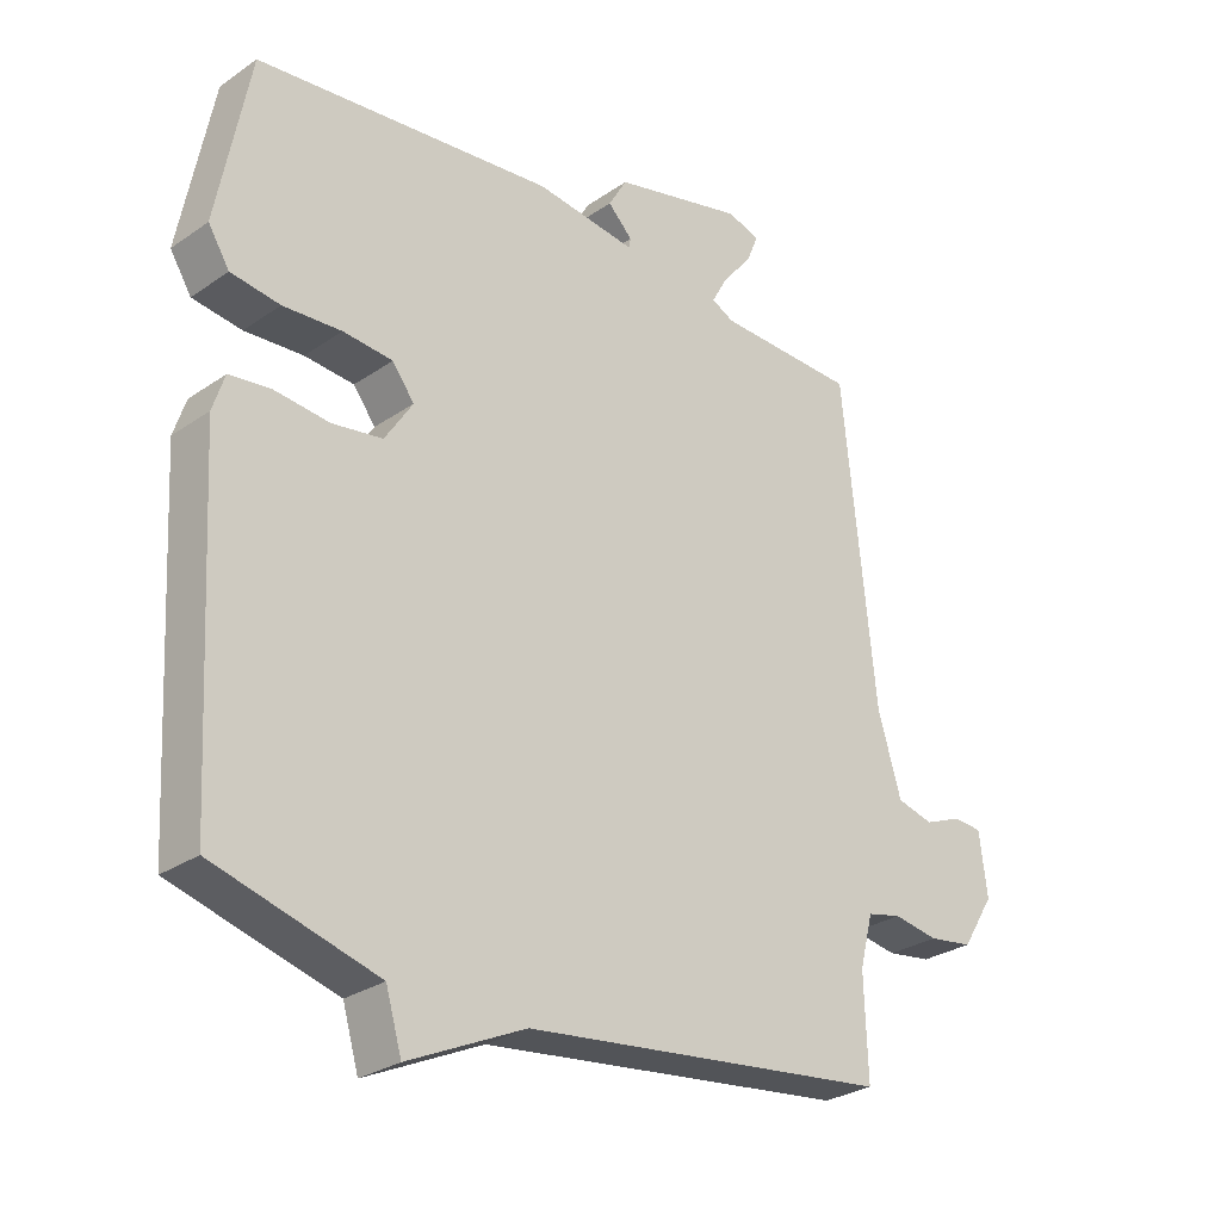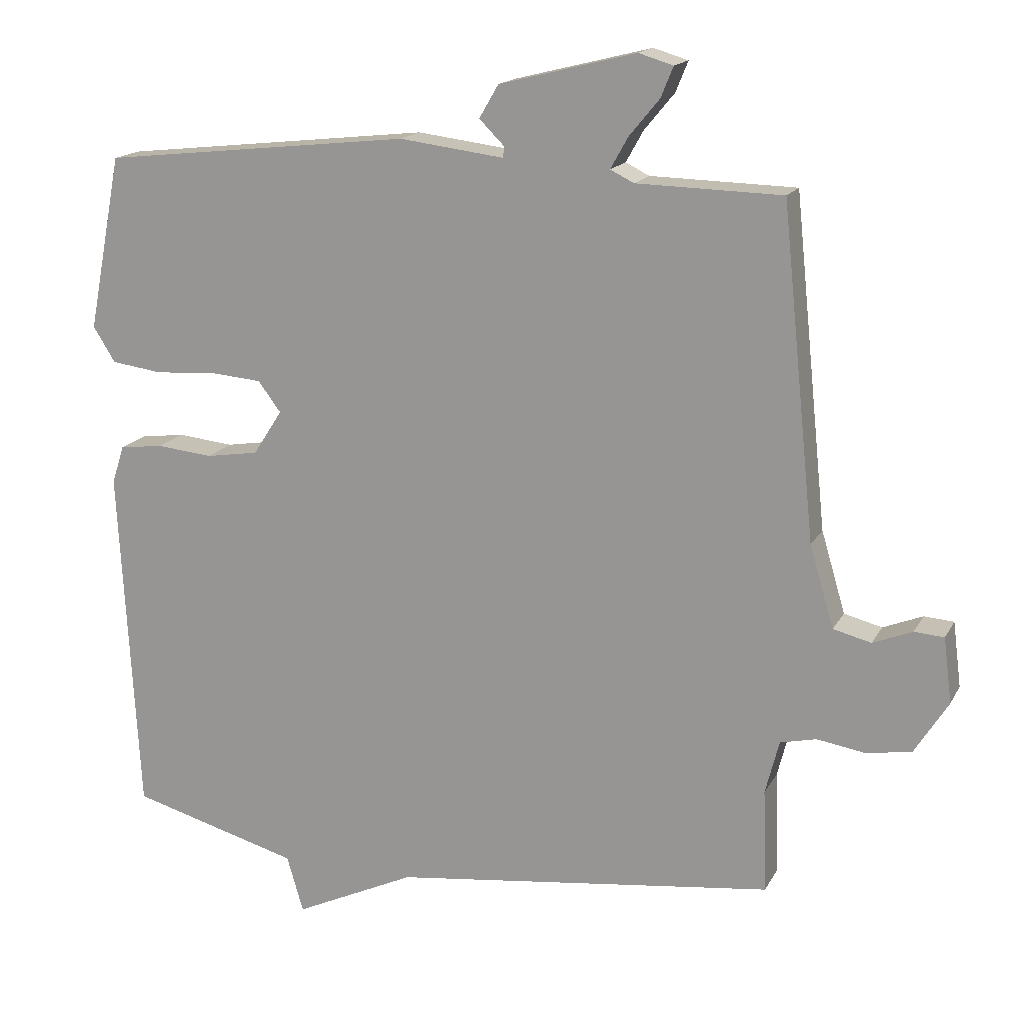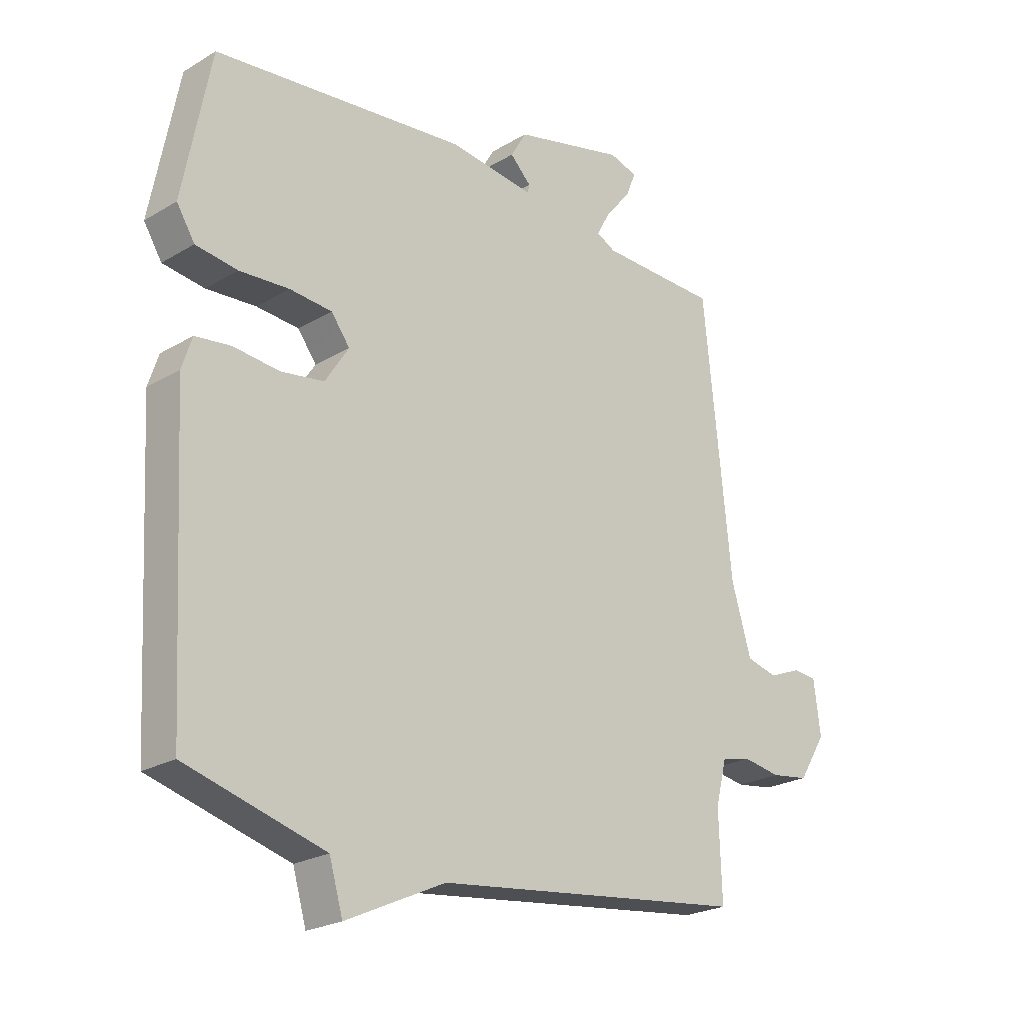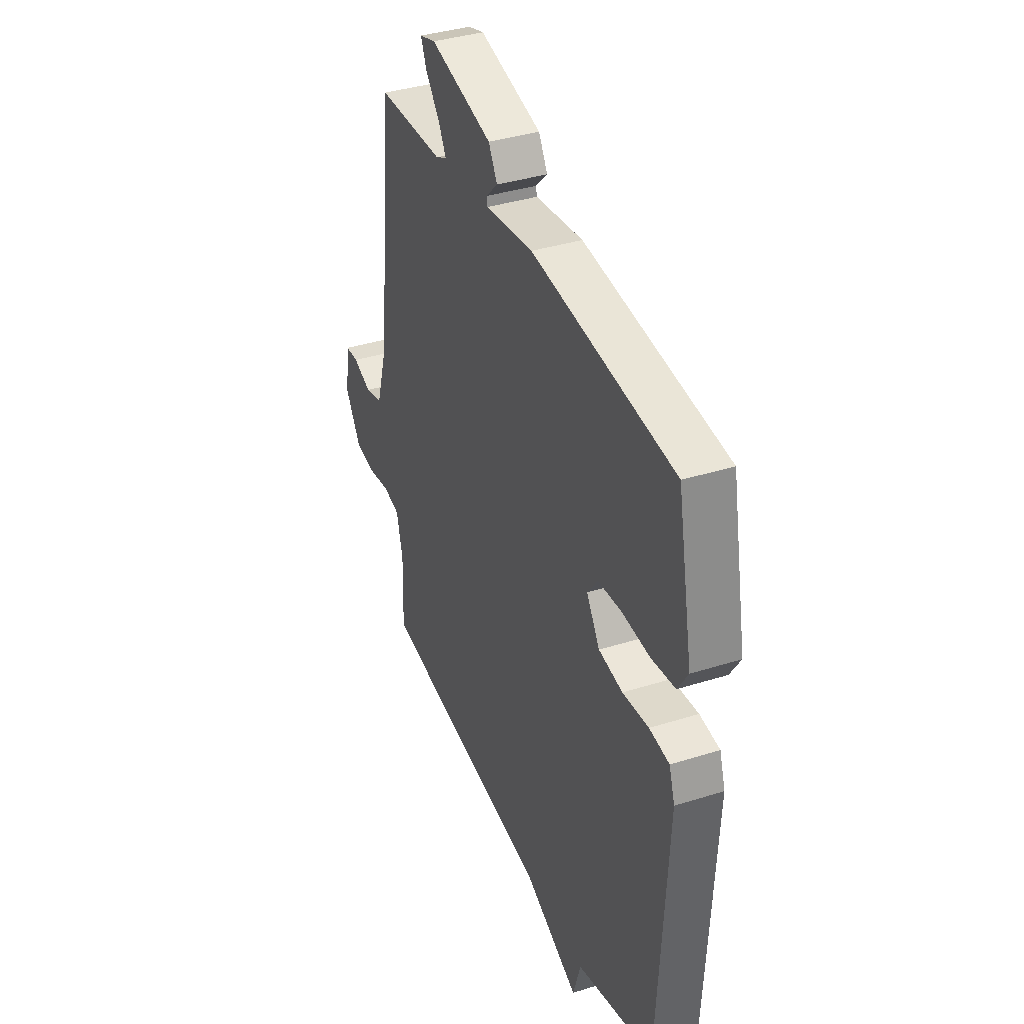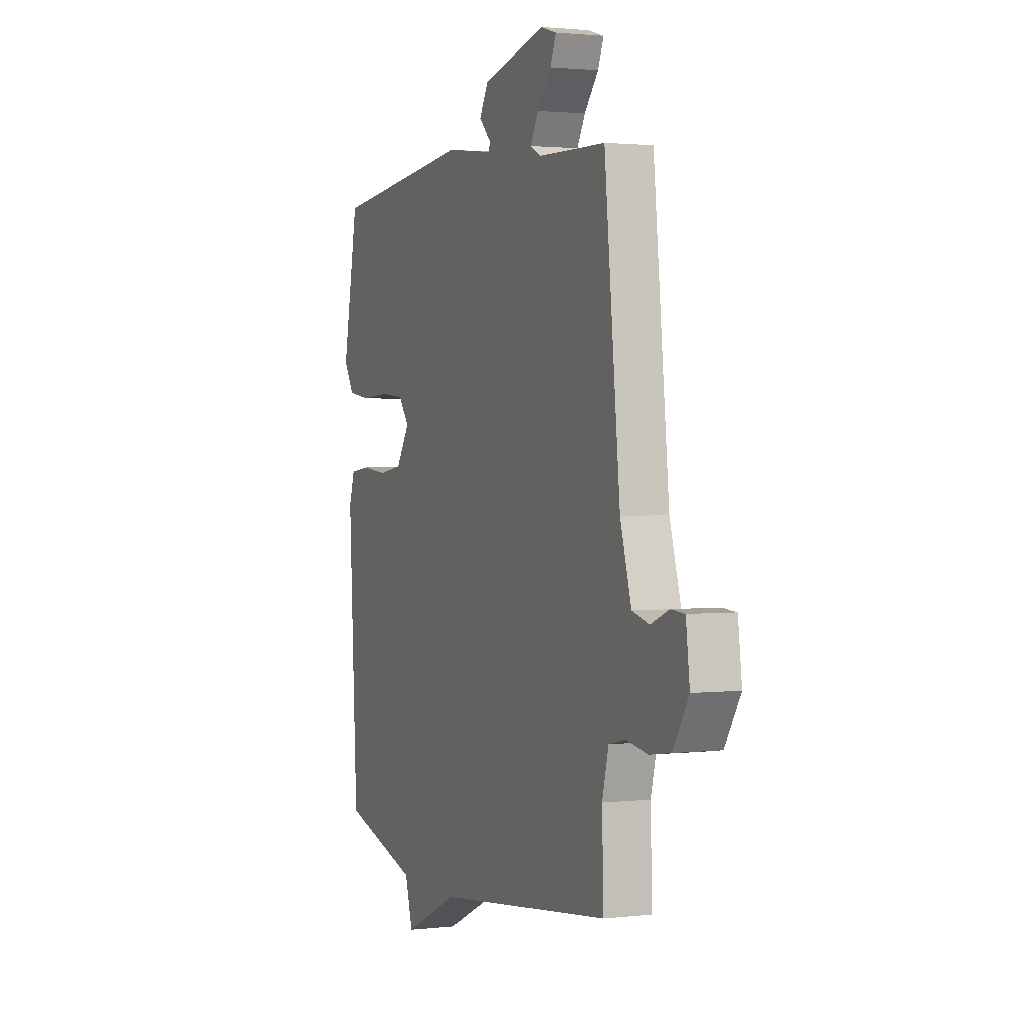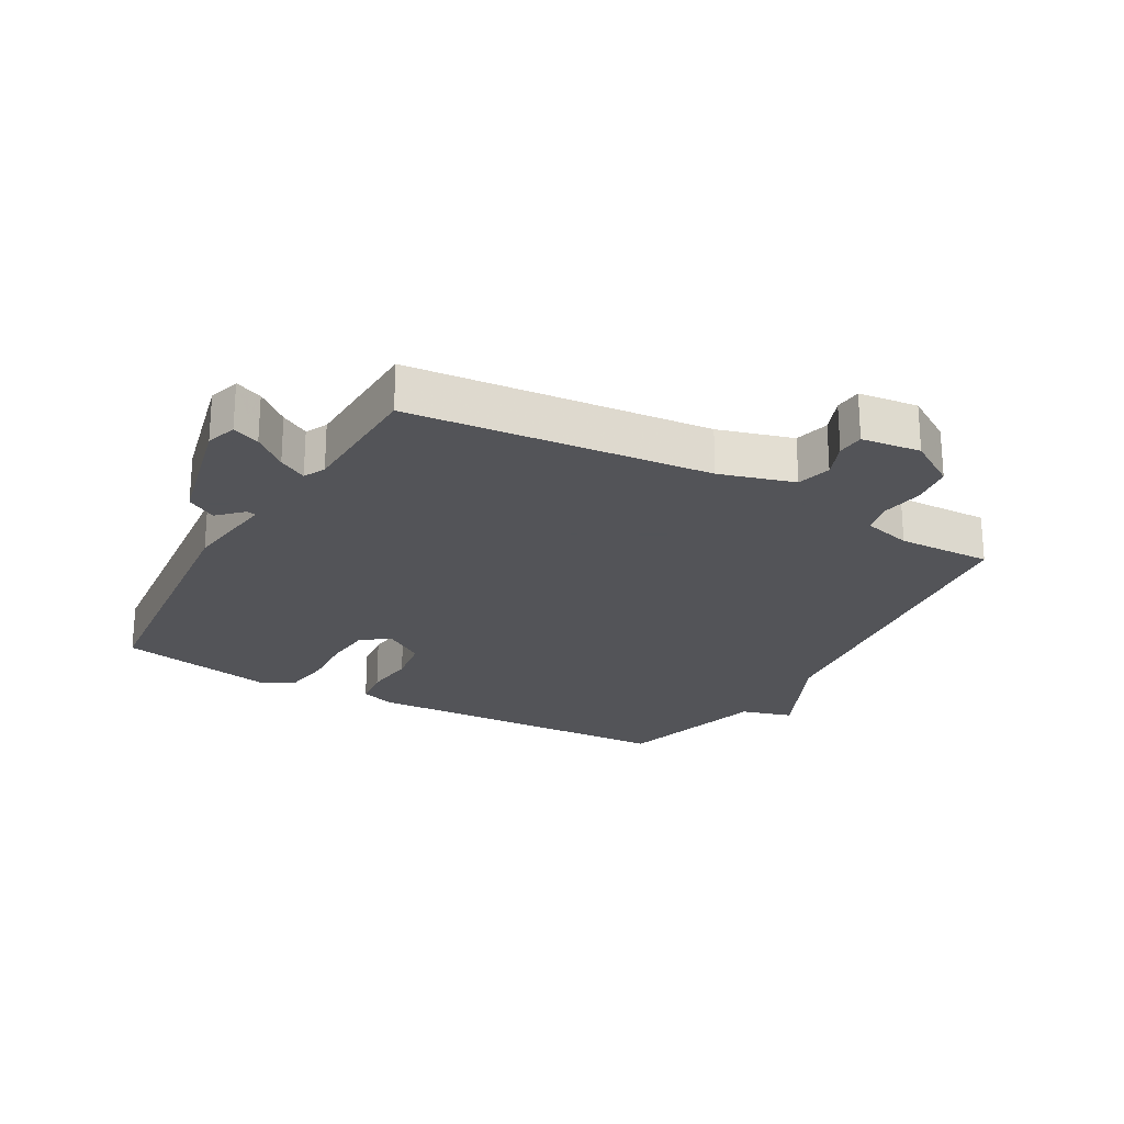
<metadata>
{"format":"obj","ext":"obj","renderer":"f3d","projection":"perspective","resolution":1024,"background":"white","views":[{"elev":-28.3,"azim":-43.9,"up":"+Z"},{"elev":16.3,"azim":20.1,"up":"+Z"},{"elev":-23.3,"azim":-44.9,"up":"+Z"},{"elev":37.6,"azim":-112.0,"up":"+Z"},{"elev":1.8,"azim":67.8,"up":"+Z"},{"elev":-23.4,"azim":60.2,"up":"+Y"}]}
</metadata>
<code>
v -0.5 0.07 0.5
v -0.051 0.07 0.549
v 0.1 0.07 0.53
v 0.103 0.07 0.545
v 0.066 0.07 0.582
v 0.094 0.07 0.63
v 0.292 0.07 0.679
v 0.342 0.07 0.664
v 0.324 0.07 0.62
v 0.28 0.07 0.567
v 0.255 0.07 0.522
v 0.289 0.07 0.505
v 0.5 0.07 0.5
v 0.549 0.07 0.023
v 0.584 0.07 -0.095
v 0.639 0.07 -0.109
v 0.696 0.07 -0.086
v 0.739 0.07 -0.089
v 0.751 0.07 -0.183
v 0.702 0.07 -0.261
v 0.635 0.07 -0.271
v 0.567 0.07 -0.26
v 0.515 0.07 -0.272
v 0.495 0.07 -0.35
v 0.5 0.07 -0.5
v -0.055 0.07 -0.568
v -0.231 0.07 -0.65
v -0.255 0.07 -0.568
v -0.5 0.07 -0.5
v -0.528 0.07 0.009
v -0.51 0.07 0.064
v -0.447 0.07 0.072
v -0.365 0.07 0.064
v -0.289 0.07 0.076
v -0.247 0.07 0.141
v -0.28 0.07 0.185
v -0.355 0.07 0.191
v -0.443 0.07 0.185
v -0.517 0.07 0.195
v -0.549 0.07 0.246
v -0.5 0 0.5
v -0.051 0 0.549
v 0.1 0 0.53
v 0.103 0 0.545
v 0.066 0 0.582
v 0.094 0 0.63
v 0.292 0 0.679
v 0.342 0 0.664
v 0.324 0 0.62
v 0.28 0 0.567
v 0.255 0 0.522
v 0.289 0 0.505
v 0.5 0 0.5
v 0.549 0 0.023
v 0.584 0 -0.095
v 0.639 0 -0.109
v 0.696 0 -0.086
v 0.739 0 -0.089
v 0.751 0 -0.183
v 0.702 0 -0.261
v 0.635 0 -0.271
v 0.567 0 -0.26
v 0.515 0 -0.272
v 0.495 0 -0.35
v 0.5 0 -0.5
v -0.055 0 -0.568
v -0.231 0 -0.65
v -0.255 0 -0.568
v -0.5 0 -0.5
v -0.528 0 0.009
v -0.51 0 0.064
v -0.447 0 0.072
v -0.365 0 0.064
v -0.289 0 0.076
v -0.247 0 0.141
v -0.28 0 0.185
v -0.355 0 0.191
v -0.443 0 0.185
v -0.517 0 0.195
v -0.549 0 0.246
f 1 2 3
f 40 1 3
f 39 40 3
f 38 39 3
f 37 38 3
f 36 37 3
f 35 36 3
f 34 35 3
f 31 32 33
f 30 31 33
f 29 30 33
f 28 29 33
f 28 33 34
f 27 28 34
f 26 27 34
f 26 34 3
f 25 26 3
f 24 25 3
f 20 21 22
f 19 20 22
f 18 19 22
f 17 18 22
f 16 17 22
f 15 16 22 23
f 14 15 23
f 14 23 24
f 13 14 24
f 12 13 24
f 8 9 10
f 7 8 10
f 6 7 10
f 5 6 10
f 4 5 10
f 4 10 11
f 11 12 24
f 4 11 24
f 3 4 24
f 43 42 41
f 43 41 80
f 43 80 79
f 43 79 78
f 43 78 77
f 43 77 76
f 43 76 75
f 43 75 74
f 73 72 71
f 73 71 70
f 73 70 69
f 73 69 68
f 74 73 68
f 74 68 67
f 74 67 66
f 43 74 66
f 43 66 65
f 43 65 64
f 62 61 60
f 62 60 59
f 62 59 58
f 62 58 57
f 62 57 56
f 63 62 56 55
f 63 55 54
f 64 63 54
f 64 54 53
f 64 53 52
f 50 49 48
f 50 48 47
f 50 47 46
f 50 46 45
f 50 45 44
f 51 50 44
f 64 52 51
f 64 51 44
f 64 44 43
f 1 41 42 2
f 2 42 43 3
f 3 43 44 4
f 4 44 45 5
f 5 45 46 6
f 6 46 47 7
f 7 47 48 8
f 8 48 49 9
f 9 49 50 10
f 10 50 51 11
f 11 51 52 12
f 12 52 53 13
f 13 53 54 14
f 14 54 55 15
f 15 55 56 16
f 16 56 57 17
f 17 57 58 18
f 18 58 59 19
f 19 59 60 20
f 20 60 61 21
f 21 61 62 22
f 22 62 63 23
f 23 63 64 24
f 24 64 65 25
f 25 65 66 26
f 26 66 67 27
f 27 67 68 28
f 28 68 69 29
f 29 69 70 30
f 30 70 71 31
f 31 71 72 32
f 32 72 73 33
f 33 73 74 34
f 34 74 75 35
f 35 75 76 36
f 36 76 77 37
f 37 77 78 38
f 38 78 79 39
f 39 79 80 40
f 40 80 41 1

</code>
